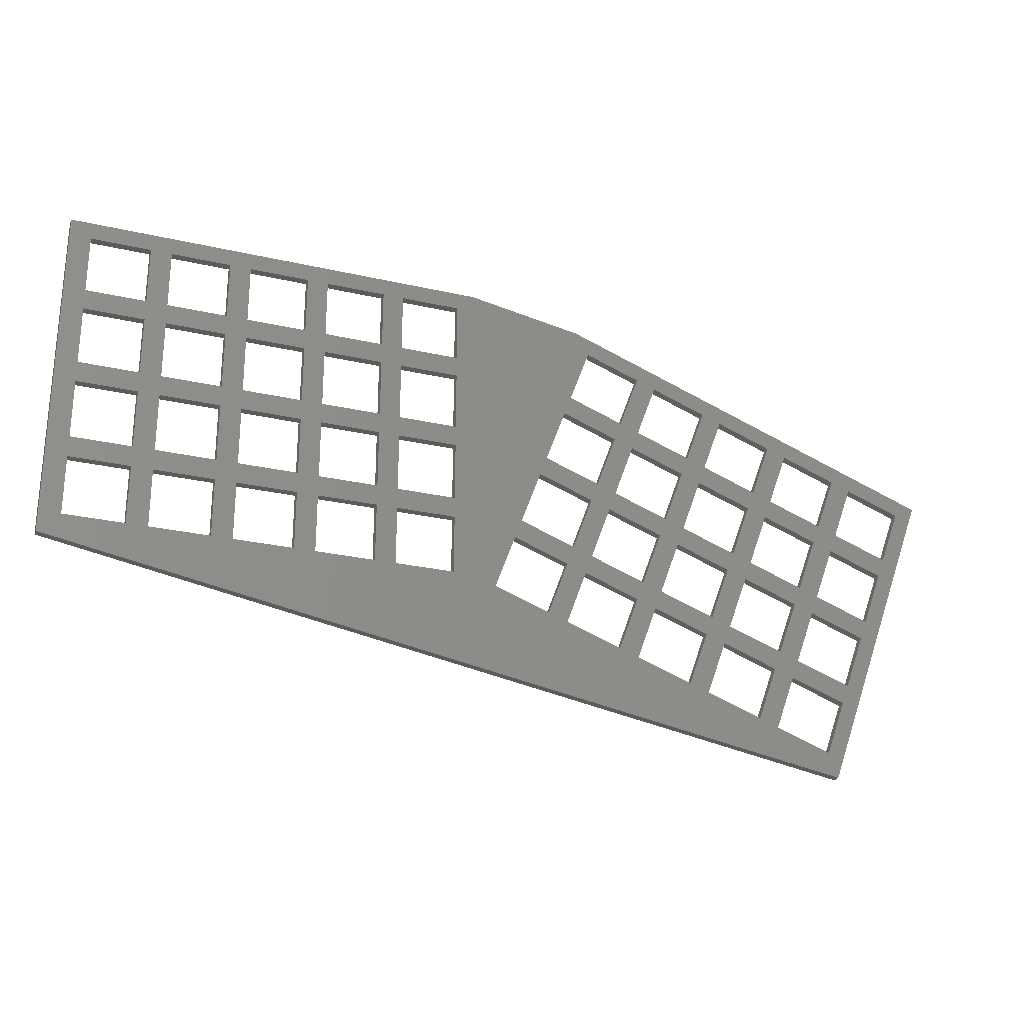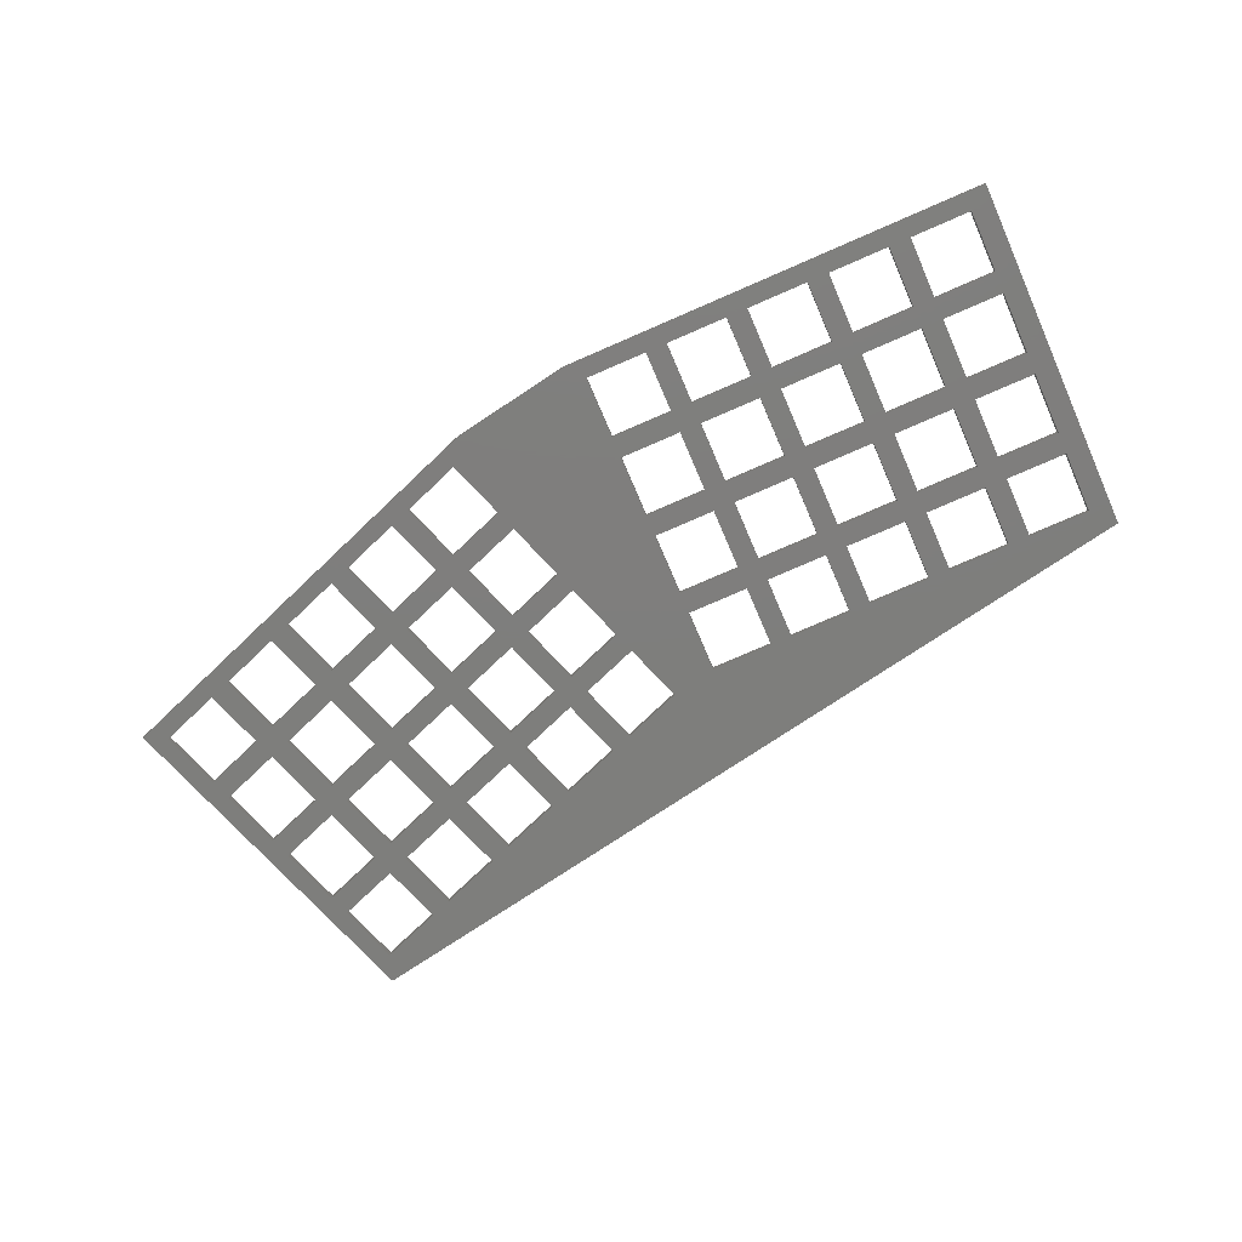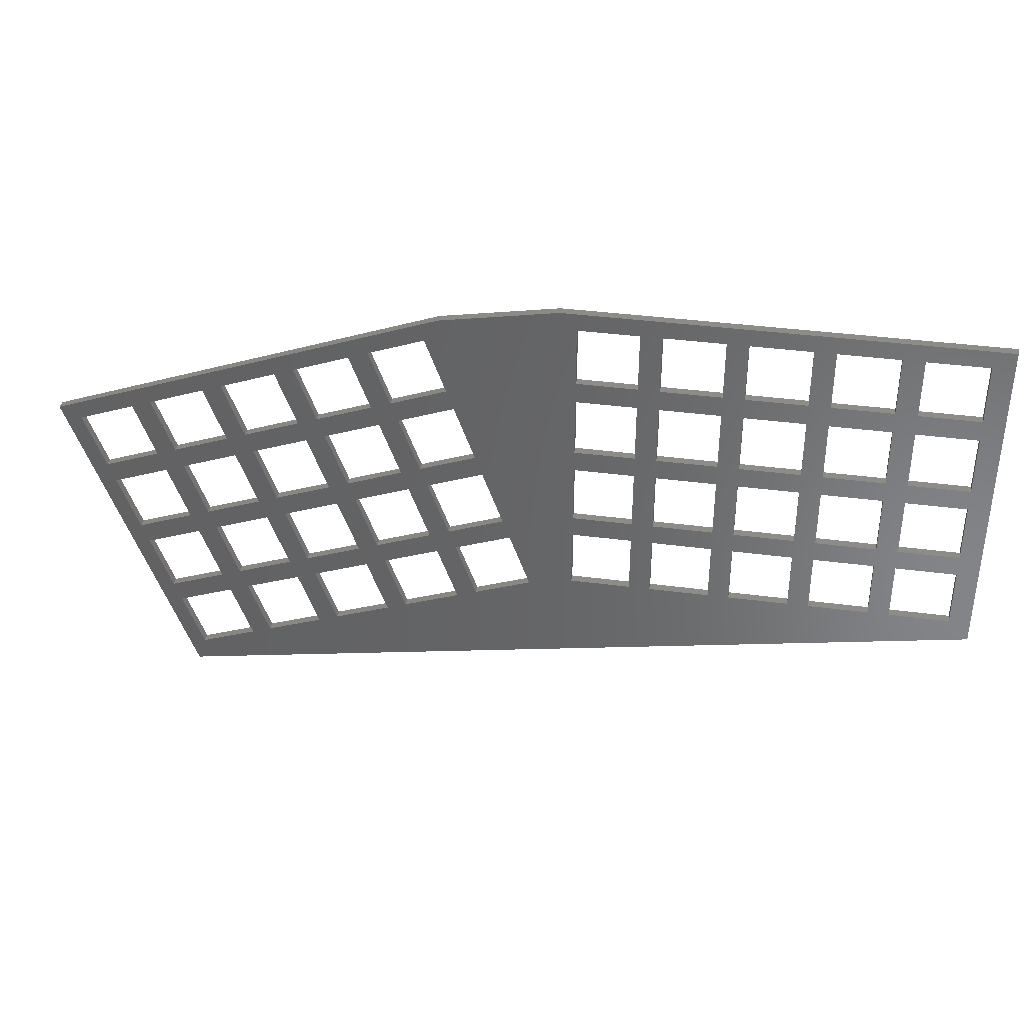
<metadata>
{"format":"stl","ext":"stl","renderer":"f3d","projection":"perspective","resolution":1024,"background":"white","views":[{"elev":-25.8,"azim":-20.1,"up":"+Y"},{"elev":-77.9,"azim":-156.6,"up":"+Z"},{"elev":37.2,"azim":-170.3,"up":"+Y"}]}
</metadata>
<code>
# stl→obj: 332 verts, 820 faces
v 5 5 2
v 5 19.2 0
v 5 19.2 2
v 5 5 0
v 19.2 5 0
v 19.2 19.2 2
v 19.2 19.2 0
v 19.2 5 2
v 5 57.6 0
v 19.2 62.6 0
v 19.2 57.6 0
v 5 62.6 0
v 5 38.4 0
v 19.2 43.4 0
v 19.2 38.4 0
v 5 43.4 0
v 19.2 24.2 0
v 5 24.2 0
v 24.2 57.6 0
v 38.4 62.6 0
v 38.4 57.6 0
v 24.2 62.6 0
v 24.2 38.4 0
v 38.4 43.4 0
v 38.4 38.4 0
v 24.2 43.4 0
v 24.2 19.2 0
v 38.4 24.2 0
v 38.4 19.2 0
v 24.2 24.2 0
v 43.4 57.6 0
v 57.6 62.6 0
v 57.6 57.6 0
v 43.4 62.6 0
v 43.4 38.4 0
v 57.6 43.4 0
v 57.6 38.4 0
v 43.4 43.4 0
v 43.4 19.2 0
v 57.6 24.2 0
v 57.6 19.2 0
v 43.4 24.2 0
v 62.6 57.6 0
v 76.8 62.6 0
v 76.8 57.6 0
v 62.6 62.6 0
v 62.6 38.4 0
v 76.8 43.4 0
v 76.8 38.4 0
v 62.6 43.4 0
v 62.6 19.2 0
v 76.8 24.2 0
v 76.8 19.2 0
v 62.6 24.2 0
v 81.8 57.6 0
v 96 62.6 0
v 96 57.6 0
v 81.8 62.6 0
v 81.8 38.4 0
v 96 43.4 0
v 96 38.4 0
v 81.8 43.4 0
v 81.8 19.2 0
v 96 24.2 0
v 96 19.2 0
v 81.8 24.2 0
v 117.8 34.37 0
v 119.5 39.07 0
v 100 81 0
v 96 76.8 0
v 81.8 76.8 0
v 76.8 76.8 0
v 62.6 76.8 0
v 57.6 76.8 0
v 43.4 76.8 0
v 38.4 76.8 0
v 0 81 0
v 24.2 76.8 0
v 19.2 76.8 0
v 5 76.8 0
v 124.6 11.48 0
v 113 21.03 0
v 126.3 16.17 0
v 111.3 16.33 0
v 131.2 29.52 0
v 132.9 34.22 0
v 142.7 4.909 0
v 131 14.46 0
v 144.4 9.607 0
v 129.3 9.765 0
v 137.7 47.56 0
v 126.1 57.11 0
v 139.5 52.26 0
v 124.4 52.42 0
v 144.2 50.55 0
v 144.3 65.6 0
v 149 63.89 0
v 142.4 45.85 0
v 137.6 32.51 0
v 135.9 27.81 0
v 124.5 -3.578 0
v 119.8 -1.868 0
v 149.2 22.95 0
v 150.9 27.65 0
v 160.7 -1.658 0
v 149.1 7.897 0
v 162.4 3.04 0
v 147.3 3.198 0
v 155.8 40.99 0
v 157.5 45.69 0
v 162.2 43.98 0
v 162.4 59.03 0
v 167.1 57.32 0
v 160.5 39.28 0
v 155.6 25.94 0
v 153.9 21.24 0
v 142.5 -10.15 0
v 137.8 -8.435 0
v 167.3 16.38 0
v 169 21.08 0
v 178.7 -8.225 0
v 167.1 1.33 0
v 180.4 -3.527 0
v 165.4 -3.368 0
v 173.8 34.43 0
v 175.5 39.12 0
v 180.2 37.41 0
v 180.4 52.47 0
v 185.1 50.76 0
v 178.5 32.72 0
v 173.7 19.37 0
v 172 14.67 0
v 160.5 -16.71 0
v 155.8 -15 0
v 185.3 9.817 0
v 187 14.52 0
v 196.8 -14.79 0
v 185.1 -5.237 0
v 198.5 -10.09 0
v 183.4 -9.935 0
v 191.9 27.86 0
v 193.6 32.56 0
v 198.3 30.85 0
v 198.4 45.9 0
v 203.1 44.19 0
v 196.6 26.15 0
v 191.7 12.81 0
v 190 8.107 0
v 178.6 -23.28 0
v 173.9 -21.57 0
v 221.7 41.91 0
v 211.6 25.99 0
v 216.5 39.33 0
v 209.9 21.29 0
v 205.1 7.949 0
v 203.3 3.25 0
v 194 -34.2 0
v 191.9 -28.14 0
v 57.6 5 0
v 62.6 5 0
v 76.8 5 0
v 81.8 5 0
v 106.4 2.988 0
v 96 5 0
v 43.4 5 0
v 38.4 5 0
v 0 0 0
v 24.2 5 0
v 127.7 76.12 0
v 131 70.46 0
v 24.2 5 2
v 24.2 19.2 2
v 38.4 19.2 2
v 38.4 5 2
v 43.4 5 2
v 43.4 19.2 2
v 57.6 19.2 2
v 57.6 5 2
v 62.6 5 2
v 62.6 19.2 2
v 76.8 19.2 2
v 76.8 5 2
v 81.8 5 2
v 81.8 19.2 2
v 96 19.2 2
v 96 5 2
v 5 24.2 2
v 5 38.4 2
v 19.2 38.4 2
v 19.2 24.2 2
v 24.2 24.2 2
v 24.2 38.4 2
v 38.4 38.4 2
v 38.4 24.2 2
v 43.4 24.2 2
v 43.4 38.4 2
v 57.6 38.4 2
v 57.6 24.2 2
v 62.6 24.2 2
v 62.6 38.4 2
v 76.8 38.4 2
v 76.8 24.2 2
v 81.8 24.2 2
v 81.8 38.4 2
v 96 38.4 2
v 96 24.2 2
v 5 43.4 2
v 5 57.6 2
v 19.2 57.6 2
v 19.2 43.4 2
v 24.2 43.4 2
v 24.2 57.6 2
v 38.4 57.6 2
v 38.4 43.4 2
v 43.4 43.4 2
v 43.4 57.6 2
v 57.6 57.6 2
v 57.6 43.4 2
v 62.6 43.4 2
v 62.6 57.6 2
v 76.8 57.6 2
v 76.8 43.4 2
v 81.8 43.4 2
v 81.8 57.6 2
v 96 57.6 2
v 96 43.4 2
v 5 62.6 2
v 5 76.8 2
v 19.2 76.8 2
v 19.2 62.6 2
v 24.2 62.6 2
v 24.2 76.8 2
v 38.4 76.8 2
v 38.4 62.6 2
v 43.4 62.6 2
v 43.4 76.8 2
v 57.6 76.8 2
v 57.6 62.6 2
v 62.6 62.6 2
v 62.6 76.8 2
v 76.8 76.8 2
v 76.8 62.6 2
v 81.8 62.6 2
v 81.8 76.8 2
v 96 76.8 2
v 96 62.6 2
v 106.4 2.988 2
v 111.3 16.33 2
v 124.6 11.48 2
v 119.8 -1.868 2
v 124.5 -3.578 2
v 129.3 9.765 2
v 142.7 4.909 2
v 137.8 -8.435 2
v 142.5 -10.15 2
v 147.3 3.198 2
v 160.7 -1.658 2
v 155.8 -15 2
v 160.5 -16.71 2
v 165.4 -3.368 2
v 178.7 -8.225 2
v 173.9 -21.57 2
v 178.6 -23.28 2
v 183.4 -9.935 2
v 196.8 -14.79 2
v 191.9 -28.14 2
v 113 21.03 2
v 117.8 34.37 2
v 131.2 29.52 2
v 126.3 16.17 2
v 131 14.46 2
v 135.9 27.81 2
v 149.2 22.95 2
v 144.4 9.607 2
v 149.1 7.897 2
v 153.9 21.24 2
v 167.3 16.38 2
v 162.4 3.04 2
v 167.1 1.33 2
v 172 14.67 2
v 185.3 9.817 2
v 180.4 -3.527 2
v 185.1 -5.237 2
v 190 8.107 2
v 203.3 3.25 2
v 198.5 -10.09 2
v 119.5 39.07 2
v 124.4 52.42 2
v 137.7 47.56 2
v 132.9 34.22 2
v 137.6 32.51 2
v 142.4 45.85 2
v 155.8 40.99 2
v 150.9 27.65 2
v 155.6 25.94 2
v 160.5 39.28 2
v 173.8 34.43 2
v 169 21.08 2
v 173.7 19.37 2
v 178.5 32.72 2
v 191.9 27.86 2
v 187 14.52 2
v 191.7 12.81 2
v 196.6 26.15 2
v 209.9 21.29 2
v 205.1 7.949 2
v 126.1 57.11 2
v 131 70.46 2
v 144.3 65.6 2
v 139.5 52.26 2
v 144.2 50.55 2
v 149 63.89 2
v 162.4 59.03 2
v 157.5 45.69 2
v 162.2 43.98 2
v 167.1 57.32 2
v 180.4 52.47 2
v 175.5 39.12 2
v 180.2 37.41 2
v 185.1 50.76 2
v 198.4 45.9 2
v 193.6 32.56 2
v 198.3 30.85 2
v 203.1 44.19 2
v 216.5 39.33 2
v 211.6 25.99 2
v 0 81 2
v 0 0 2
v 100 81 2
v 221.7 41.91 2
v 127.7 76.12 2
v 194 -34.2 2
f 1 2 3
f 2 1 4
f 5 6 7
f 6 5 8
f 9 10 11
f 10 9 12
f 13 14 15
f 14 13 16
f 2 17 7
f 17 2 18
f 19 20 21
f 20 19 22
f 23 24 25
f 24 23 26
f 27 28 29
f 28 27 30
f 31 32 33
f 32 31 34
f 35 36 37
f 36 35 38
f 39 40 41
f 40 39 42
f 43 44 45
f 44 43 46
f 47 48 49
f 48 47 50
f 51 52 53
f 52 51 54
f 55 56 57
f 56 55 58
f 59 60 61
f 60 59 62
f 63 64 65
f 64 63 66
f 61 67 64
f 67 61 68
f 60 68 61
f 57 68 60
f 56 68 57
f 68 56 69
f 70 69 56
f 71 69 70
f 48 62 49
f 62 48 55
f 45 55 48
f 55 45 58
f 44 58 45
f 58 44 71
f 72 71 44
f 72 69 71
f 73 69 72
f 36 50 37
f 50 36 43
f 33 43 36
f 43 33 46
f 32 46 33
f 46 32 73
f 74 73 32
f 74 69 73
f 75 69 74
f 24 38 25
f 38 24 31
f 21 31 24
f 31 21 34
f 20 34 21
f 34 20 75
f 76 75 20
f 77 75 76
f 77 76 78
f 14 26 15
f 26 14 19
f 11 19 14
f 19 11 22
f 10 22 11
f 22 10 78
f 79 78 10
f 77 78 79
f 77 79 80
f 75 77 69
f 12 77 80
f 81 82 83
f 82 81 84
f 85 68 86
f 68 85 67
f 87 88 89
f 88 87 90
f 91 92 93
f 92 91 94
f 95 96 97
f 93 95 98
f 95 93 96
f 98 91 93
f 99 91 98
f 86 99 100
f 99 86 91
f 100 85 86
f 88 85 100
f 83 88 90
f 88 83 85
f 90 81 83
f 101 81 90
f 81 101 102
f 103 99 104
f 99 103 100
f 105 106 107
f 106 105 108
f 109 95 110
f 95 109 98
f 111 112 113
f 110 111 114
f 111 110 112
f 114 109 110
f 115 109 114
f 104 115 116
f 115 104 109
f 116 103 104
f 106 103 116
f 89 106 108
f 106 89 103
f 108 87 89
f 117 87 108
f 87 117 118
f 119 115 120
f 115 119 116
f 121 122 123
f 122 121 124
f 125 111 126
f 111 125 114
f 127 128 129
f 126 127 130
f 127 126 128
f 130 125 126
f 131 125 130
f 120 131 132
f 131 120 125
f 132 119 120
f 122 119 132
f 107 122 124
f 122 107 119
f 124 105 107
f 133 105 124
f 105 133 134
f 135 131 136
f 131 135 132
f 137 138 139
f 138 137 140
f 141 127 142
f 127 141 130
f 143 144 145
f 142 143 146
f 143 142 144
f 146 141 142
f 147 141 146
f 136 147 148
f 147 136 141
f 148 135 136
f 138 135 148
f 123 138 140
f 138 123 135
f 140 121 123
f 149 121 140
f 121 149 150
f 151 152 153
f 151 154 152
f 151 155 154
f 151 156 155
f 157 156 151
f 156 157 139
f 139 157 137
f 157 158 137
f 157 149 158
f 157 150 149
f 157 133 150
f 157 134 133
f 157 117 134
f 159 117 157
f 117 159 118
f 118 160 101
f 161 101 160
f 64 82 65
f 102 162 163
f 163 162 164
f 161 63 162
f 53 63 161
f 63 53 66
f 52 66 53
f 66 52 59
f 49 59 52
f 59 49 62
f 102 161 162
f 101 161 102
f 159 51 160
f 41 51 159
f 51 41 54
f 40 54 41
f 54 40 47
f 37 47 40
f 47 37 50
f 118 159 160
f 157 165 159
f 166 39 165
f 29 39 166
f 39 29 42
f 28 42 29
f 42 28 35
f 25 35 28
f 35 25 38
f 167 165 157
f 165 167 166
f 5 27 168
f 7 27 5
f 27 7 30
f 17 30 7
f 30 17 23
f 15 23 17
f 23 15 26
f 166 167 168
f 168 167 5
f 167 2 4
f 2 167 18
f 18 167 13
f 13 167 16
f 77 16 167
f 16 77 9
f 9 77 12
f 5 167 4
f 145 151 153
f 144 151 145
f 129 151 144
f 128 151 129
f 113 151 128
f 169 113 112
f 169 112 97
f 169 97 96
f 169 96 170
f 113 169 151
f 92 169 170
f 69 92 94
f 69 94 68
f 82 64 67
f 84 65 82
f 65 84 164
f 164 84 163
f 92 69 169
f 154 143 152
f 143 154 146
f 156 147 155
f 147 156 148
f 5 1 8
f 1 5 4
f 2 6 3
f 6 2 7
f 171 27 172
f 27 171 168
f 166 173 29
f 173 166 174
f 166 171 174
f 171 166 168
f 27 173 172
f 173 27 29
f 175 39 176
f 39 175 165
f 159 177 41
f 177 159 178
f 39 177 176
f 177 39 41
f 159 175 178
f 175 159 165
f 179 51 180
f 51 179 160
f 161 181 53
f 181 161 182
f 161 179 182
f 179 161 160
f 51 181 180
f 181 51 53
f 183 63 184
f 63 183 162
f 164 185 65
f 185 164 186
f 164 183 186
f 183 164 162
f 63 185 184
f 185 63 65
f 187 13 188
f 13 187 18
f 17 189 15
f 189 17 190
f 13 189 188
f 189 13 15
f 17 187 190
f 187 17 18
f 191 23 192
f 23 191 30
f 28 193 25
f 193 28 194
f 28 191 194
f 191 28 30
f 23 193 192
f 193 23 25
f 195 35 196
f 35 195 42
f 40 197 37
f 197 40 198
f 40 195 198
f 195 40 42
f 35 197 196
f 197 35 37
f 199 47 200
f 47 199 54
f 52 201 49
f 201 52 202
f 47 201 200
f 201 47 49
f 52 199 202
f 199 52 54
f 203 59 204
f 59 203 66
f 64 205 61
f 205 64 206
f 64 203 206
f 203 64 66
f 59 205 204
f 205 59 61
f 207 9 208
f 9 207 16
f 14 209 11
f 209 14 210
f 14 207 210
f 207 14 16
f 9 209 208
f 209 9 11
f 211 19 212
f 19 211 26
f 24 213 21
f 213 24 214
f 19 213 212
f 213 19 21
f 24 211 214
f 211 24 26
f 215 31 216
f 31 215 38
f 36 217 33
f 217 36 218
f 31 217 216
f 217 31 33
f 36 215 218
f 215 36 38
f 219 43 220
f 43 219 50
f 48 221 45
f 221 48 222
f 43 221 220
f 221 43 45
f 48 219 222
f 219 48 50
f 223 55 224
f 55 223 62
f 60 225 57
f 225 60 226
f 55 225 224
f 225 55 57
f 60 223 226
f 223 60 62
f 227 80 228
f 80 227 12
f 10 229 79
f 229 10 230
f 10 227 230
f 227 10 12
f 80 229 228
f 229 80 79
f 231 78 232
f 78 231 22
f 20 233 76
f 233 20 234
f 78 233 232
f 233 78 76
f 20 231 234
f 231 20 22
f 235 75 236
f 75 235 34
f 32 237 74
f 237 32 238
f 32 235 238
f 235 32 34
f 75 237 236
f 237 75 74
f 239 73 240
f 73 239 46
f 44 241 72
f 241 44 242
f 73 241 240
f 241 73 72
f 44 239 242
f 239 44 46
f 243 71 244
f 71 243 58
f 56 245 70
f 245 56 246
f 56 243 246
f 243 56 58
f 71 245 244
f 245 71 70
f 247 84 248
f 84 247 163
f 102 249 81
f 249 102 250
f 102 247 250
f 247 102 163
f 84 249 248
f 249 84 81
f 251 90 252
f 90 251 101
f 118 253 87
f 253 118 254
f 118 251 254
f 251 118 101
f 90 253 252
f 253 90 87
f 255 108 256
f 108 255 117
f 134 257 105
f 257 134 258
f 108 257 256
f 257 108 105
f 134 255 258
f 255 134 117
f 259 124 260
f 124 259 133
f 150 261 121
f 261 150 262
f 150 259 262
f 259 150 133
f 124 261 260
f 261 124 121
f 263 140 264
f 140 263 149
f 158 265 137
f 265 158 266
f 158 263 266
f 263 158 149
f 140 265 264
f 265 140 137
f 267 67 268
f 67 267 82
f 83 269 85
f 269 83 270
f 67 269 268
f 269 67 85
f 83 267 270
f 267 83 82
f 271 100 272
f 100 271 88
f 89 273 103
f 273 89 274
f 89 271 274
f 271 89 88
f 100 273 272
f 273 100 103
f 275 116 276
f 116 275 106
f 107 277 119
f 277 107 278
f 107 275 278
f 275 107 106
f 116 277 276
f 277 116 119
f 279 132 280
f 132 279 122
f 123 281 135
f 281 123 282
f 132 281 280
f 281 132 135
f 123 279 282
f 279 123 122
f 283 148 284
f 148 283 138
f 139 285 156
f 285 139 286
f 139 283 286
f 283 139 138
f 148 285 284
f 285 148 156
f 287 94 288
f 94 287 68
f 86 289 91
f 289 86 290
f 86 287 290
f 287 86 68
f 94 289 288
f 289 94 91
f 291 98 292
f 98 291 99
f 104 293 109
f 293 104 294
f 98 293 292
f 293 98 109
f 104 291 294
f 291 104 99
f 295 114 296
f 114 295 115
f 120 297 125
f 297 120 298
f 114 297 296
f 297 114 125
f 120 295 298
f 295 120 115
f 299 130 300
f 130 299 131
f 136 301 141
f 301 136 302
f 130 301 300
f 301 130 141
f 136 299 302
f 299 136 131
f 303 146 304
f 146 303 147
f 155 305 154
f 305 155 306
f 146 305 304
f 305 146 154
f 155 303 306
f 303 155 147
f 307 170 308
f 170 307 92
f 93 309 96
f 309 93 310
f 93 307 310
f 307 93 92
f 170 309 308
f 309 170 96
f 311 97 312
f 97 311 95
f 110 313 112
f 313 110 314
f 97 313 312
f 313 97 112
f 110 311 314
f 311 110 95
f 315 113 316
f 113 315 111
f 126 317 128
f 317 126 318
f 126 315 318
f 315 126 111
f 113 317 316
f 317 113 128
f 319 129 320
f 129 319 127
f 142 321 144
f 321 142 322
f 129 321 320
f 321 129 144
f 142 319 322
f 319 142 127
f 323 145 324
f 145 323 143
f 152 325 153
f 325 152 326
f 152 323 326
f 323 152 143
f 145 325 324
f 325 145 153
f 167 327 77
f 327 167 328
f 187 6 190
f 6 187 3
f 207 189 210
f 189 207 188
f 227 209 230
f 209 227 208
f 191 173 194
f 173 191 172
f 211 193 214
f 193 211 192
f 231 213 234
f 213 231 212
f 195 177 198
f 177 195 176
f 215 197 218
f 197 215 196
f 235 217 238
f 217 235 216
f 199 181 202
f 181 199 180
f 219 201 222
f 201 219 200
f 239 221 242
f 221 239 220
f 203 185 206
f 185 203 184
f 223 205 226
f 205 223 204
f 243 225 246
f 225 243 224
f 329 244 245
f 242 243 244
f 243 242 224
f 224 221 223
f 222 223 221
f 201 204 222
f 204 201 203
f 242 244 241
f 329 241 244
f 329 240 241
f 238 239 240
f 239 238 220
f 220 217 219
f 218 219 217
f 197 200 218
f 200 197 199
f 238 240 237
f 329 237 240
f 329 236 237
f 234 235 236
f 235 234 216
f 216 213 215
f 214 215 213
f 193 196 214
f 196 193 195
f 234 236 233
f 327 236 329
f 236 327 233
f 230 231 232
f 231 230 212
f 212 209 211
f 210 211 209
f 189 192 210
f 192 189 191
f 230 232 229
f 233 327 232
f 232 327 229
f 327 227 228
f 227 327 208
f 208 327 207
f 207 327 188
f 328 188 327
f 188 328 187
f 187 328 3
f 229 327 228
f 267 249 270
f 249 267 248
f 287 269 290
f 269 287 268
f 307 289 310
f 289 307 288
f 271 253 274
f 253 271 252
f 291 273 294
f 273 291 272
f 311 293 314
f 293 311 292
f 309 311 312
f 310 311 309
f 311 310 292
f 289 292 310
f 289 291 292
f 290 291 289
f 291 290 272
f 269 272 290
f 269 271 272
f 270 271 269
f 271 270 252
f 249 252 270
f 249 251 252
f 251 249 250
f 275 257 278
f 257 275 256
f 295 277 298
f 277 295 276
f 315 297 318
f 297 315 296
f 313 315 316
f 314 315 313
f 315 314 296
f 293 296 314
f 293 295 296
f 294 295 293
f 295 294 276
f 273 276 294
f 273 275 276
f 274 275 273
f 275 274 256
f 253 256 274
f 253 255 256
f 255 253 254
f 279 261 282
f 261 279 260
f 299 281 302
f 281 299 280
f 319 301 322
f 301 319 300
f 283 265 286
f 265 283 264
f 303 285 306
f 285 303 284
f 323 305 326
f 305 323 304
f 330 324 325
f 330 321 324
f 330 320 321
f 330 317 320
f 330 316 317
f 331 316 330
f 316 331 313
f 313 331 312
f 312 331 309
f 309 331 308
f 331 307 308
f 246 307 331
f 225 307 246
f 226 288 225
f 288 226 287
f 287 205 268
f 206 268 205
f 246 331 329
f 326 330 325
f 305 330 326
f 306 330 305
f 285 330 306
f 332 285 286
f 332 286 265
f 285 332 330
f 266 332 265
f 263 332 266
f 262 332 263
f 259 332 262
f 258 332 259
f 255 332 258
f 178 255 254
f 179 254 251
f 182 251 250
f 183 250 247
f 246 329 245
f 307 225 288
f 205 287 226
f 268 206 267
f 185 267 206
f 267 185 248
f 186 248 185
f 248 186 247
f 183 247 186
f 182 250 183
f 224 242 221
f 223 222 204
f 202 203 201
f 203 202 184
f 181 184 202
f 184 181 183
f 182 183 181
f 251 182 179
f 178 254 179
f 220 238 217
f 219 218 200
f 198 199 197
f 199 198 180
f 177 180 198
f 180 177 179
f 178 179 177
f 255 178 332
f 175 332 178
f 216 234 213
f 215 214 196
f 194 195 193
f 195 194 176
f 173 176 194
f 176 173 175
f 174 175 173
f 328 175 174
f 328 174 171
f 212 230 209
f 211 210 192
f 190 191 189
f 191 190 172
f 6 172 190
f 172 6 171
f 8 171 6
f 328 171 8
f 328 8 1
f 175 328 332
f 3 328 1
f 321 323 324
f 322 323 321
f 323 322 304
f 301 304 322
f 301 303 304
f 302 303 301
f 303 302 284
f 281 284 302
f 281 283 284
f 282 283 281
f 283 282 264
f 261 264 282
f 261 263 264
f 263 261 262
f 317 319 320
f 318 319 317
f 319 318 300
f 297 300 318
f 297 299 300
f 298 299 297
f 299 298 280
f 277 280 298
f 277 279 280
f 278 279 277
f 279 278 260
f 257 260 278
f 257 259 260
f 259 257 258
f 167 332 328
f 332 167 157
f 332 151 330
f 151 332 157
f 69 327 329
f 327 69 77
f 169 329 331
f 329 169 69
f 151 331 330
f 331 151 169

</code>
